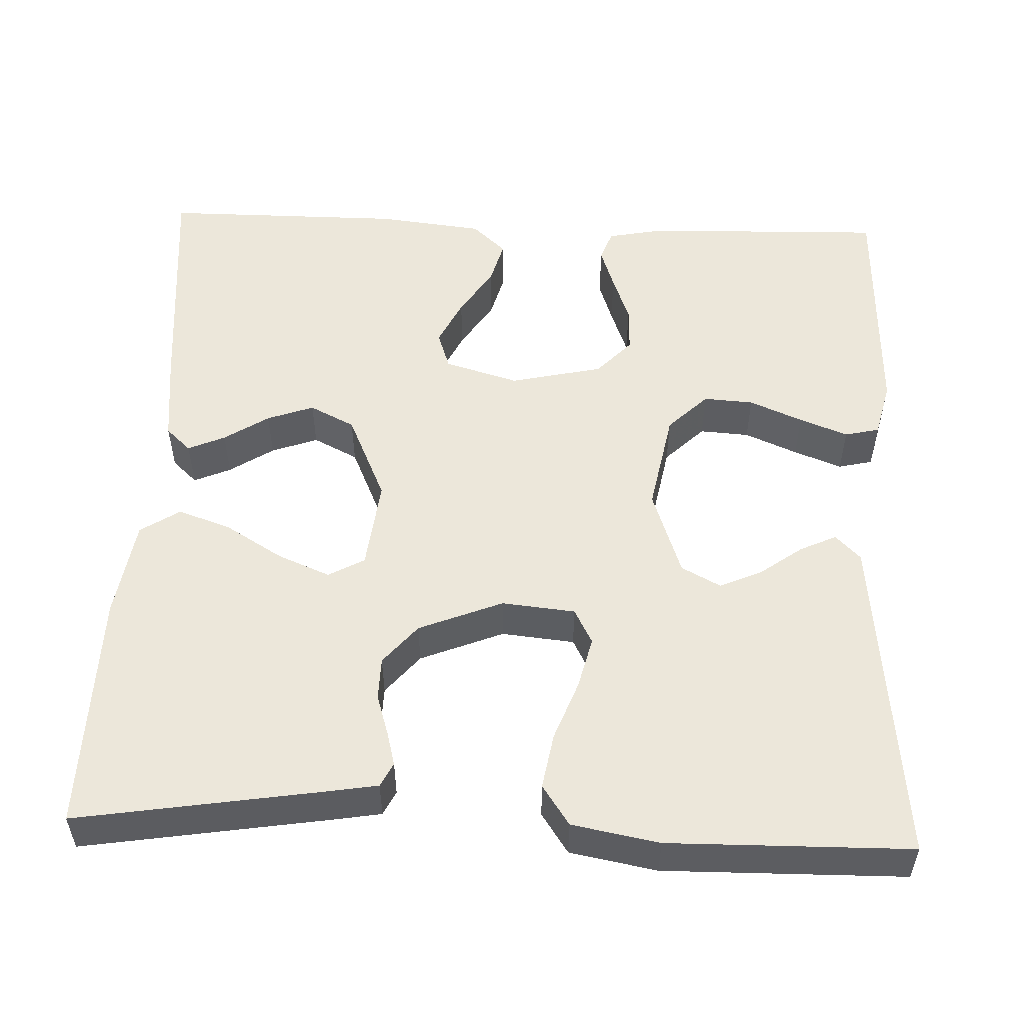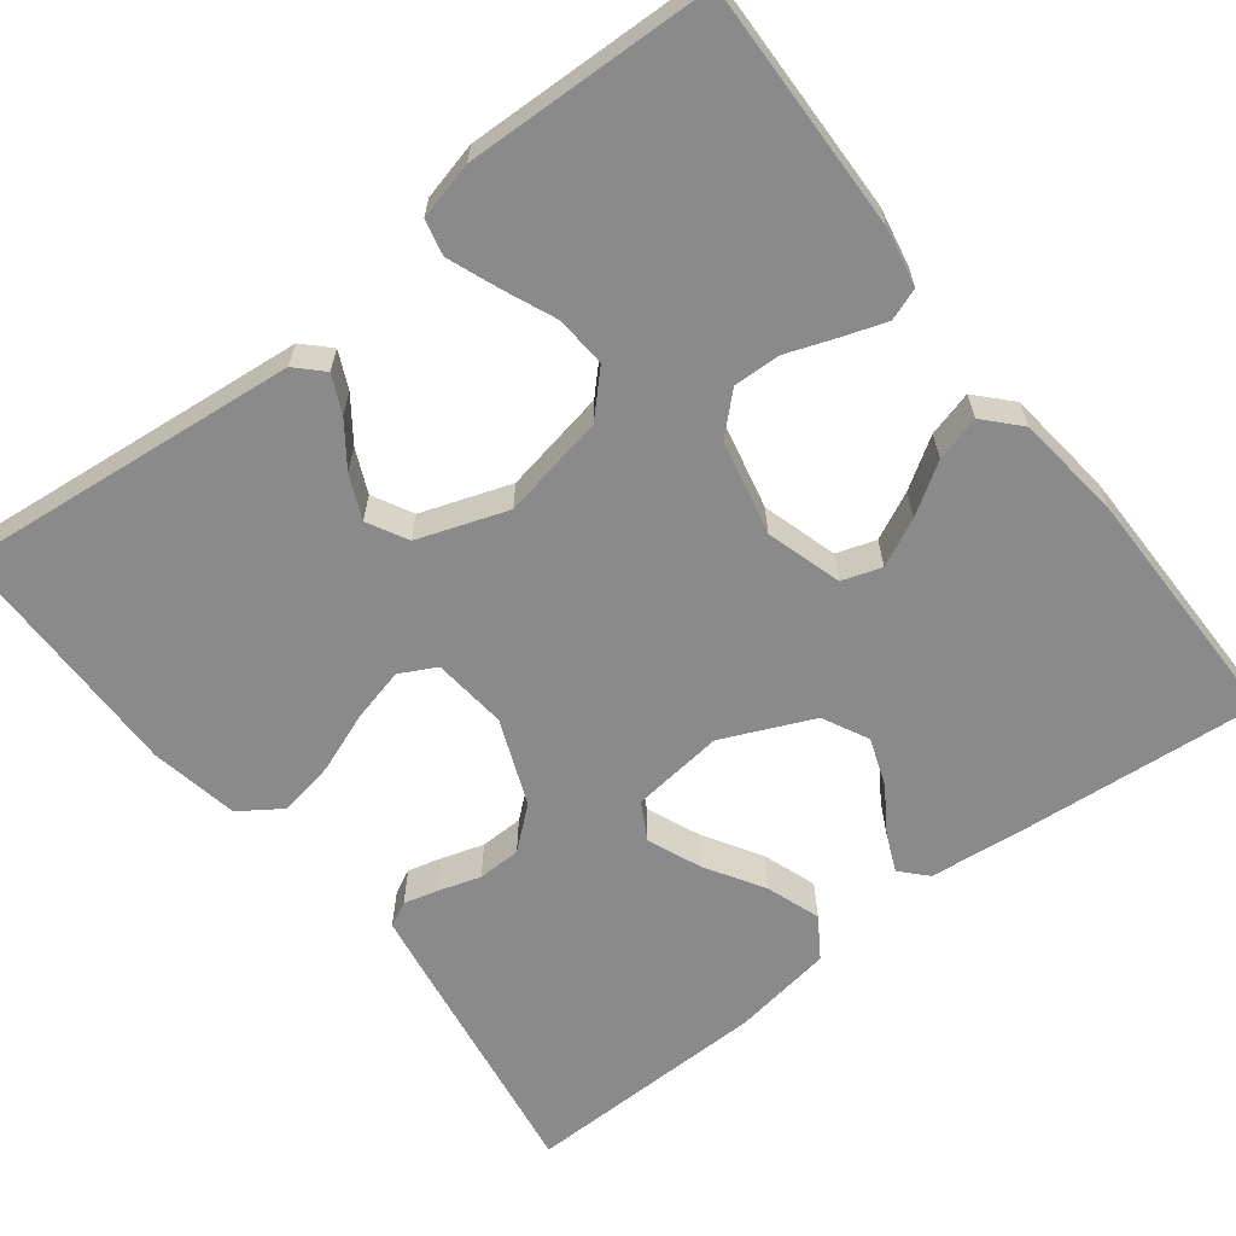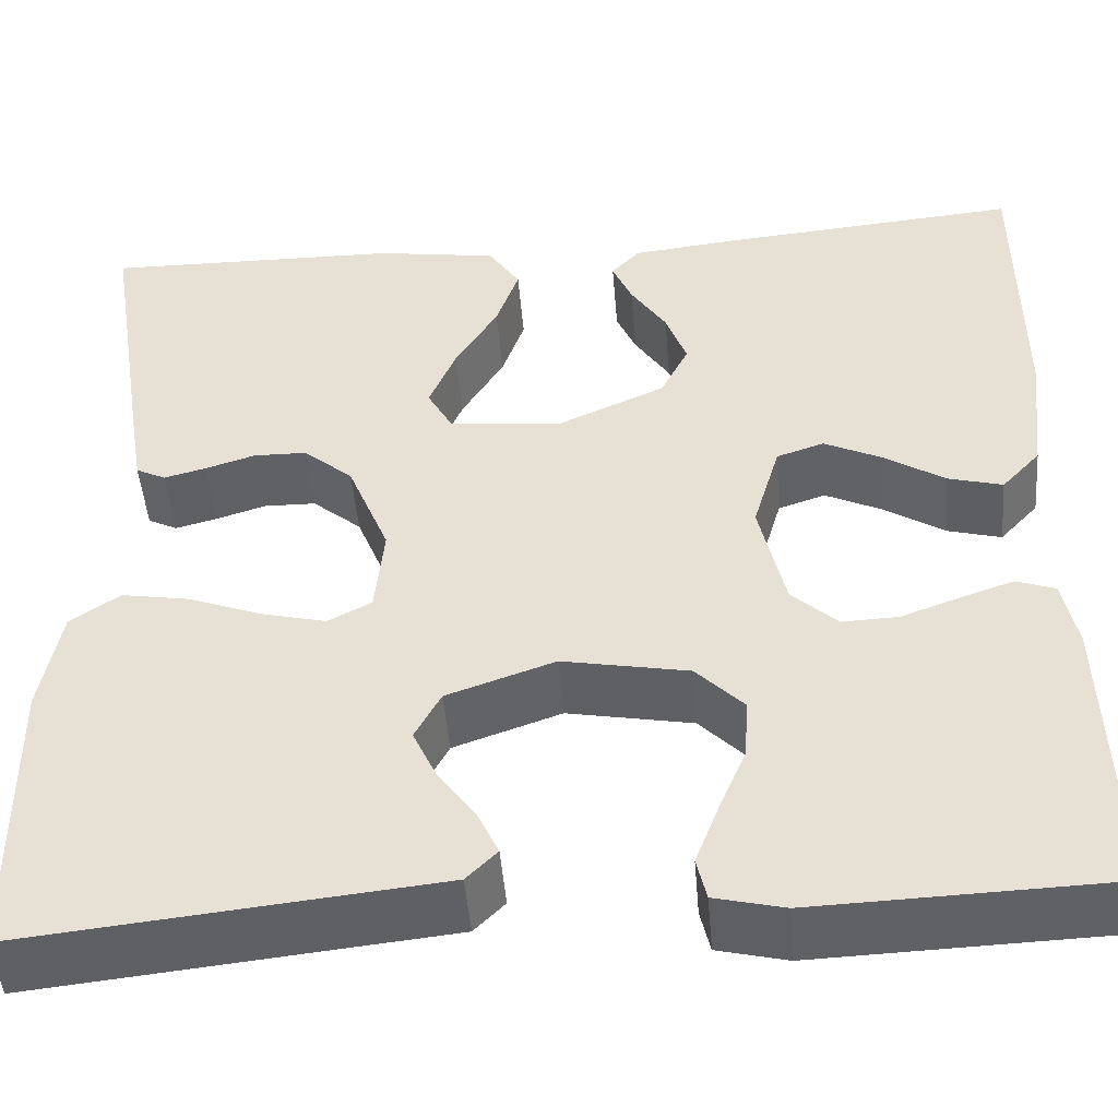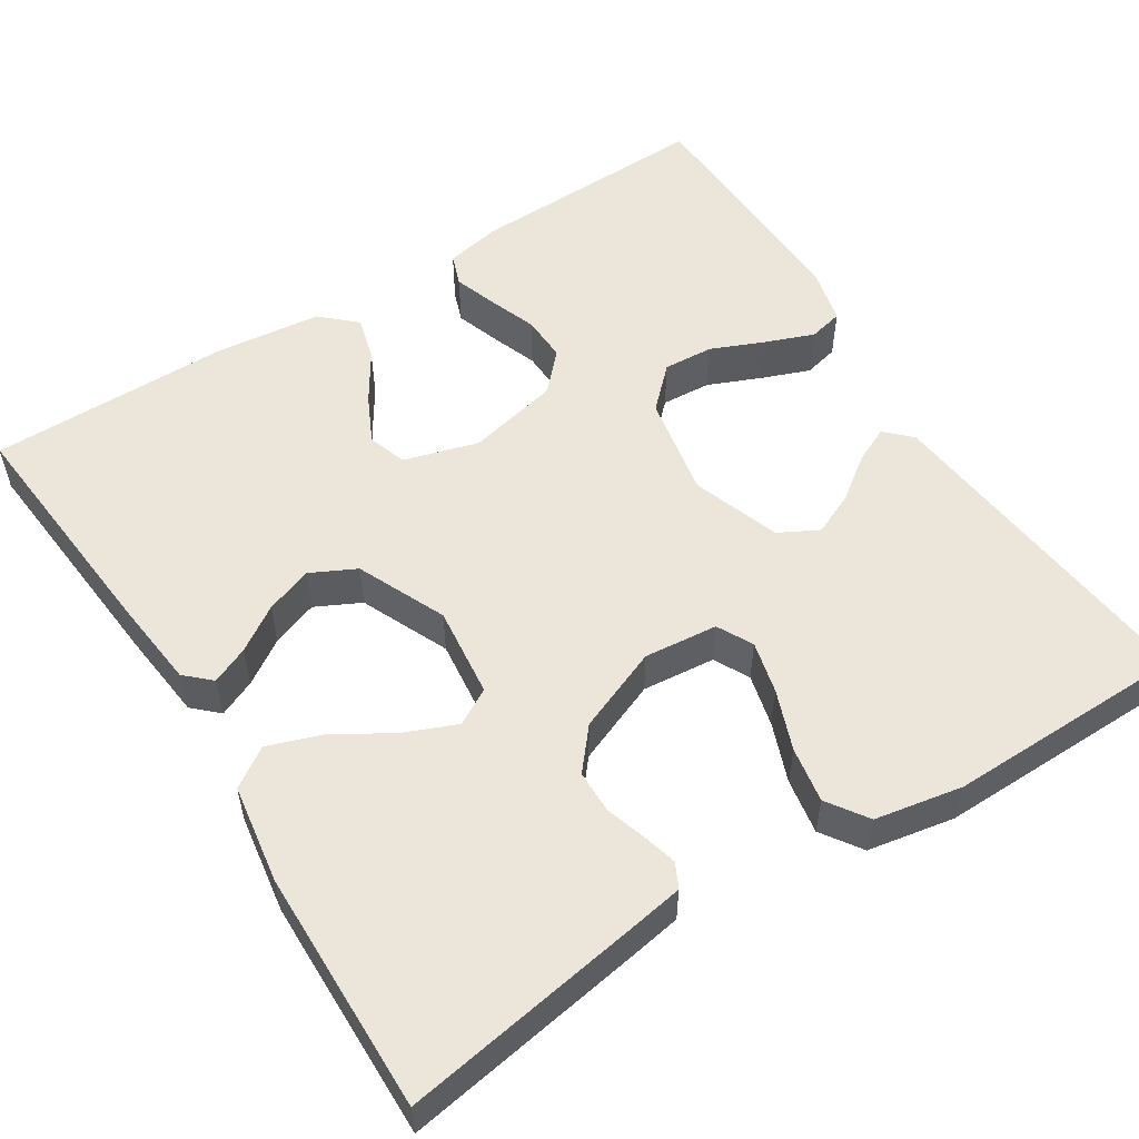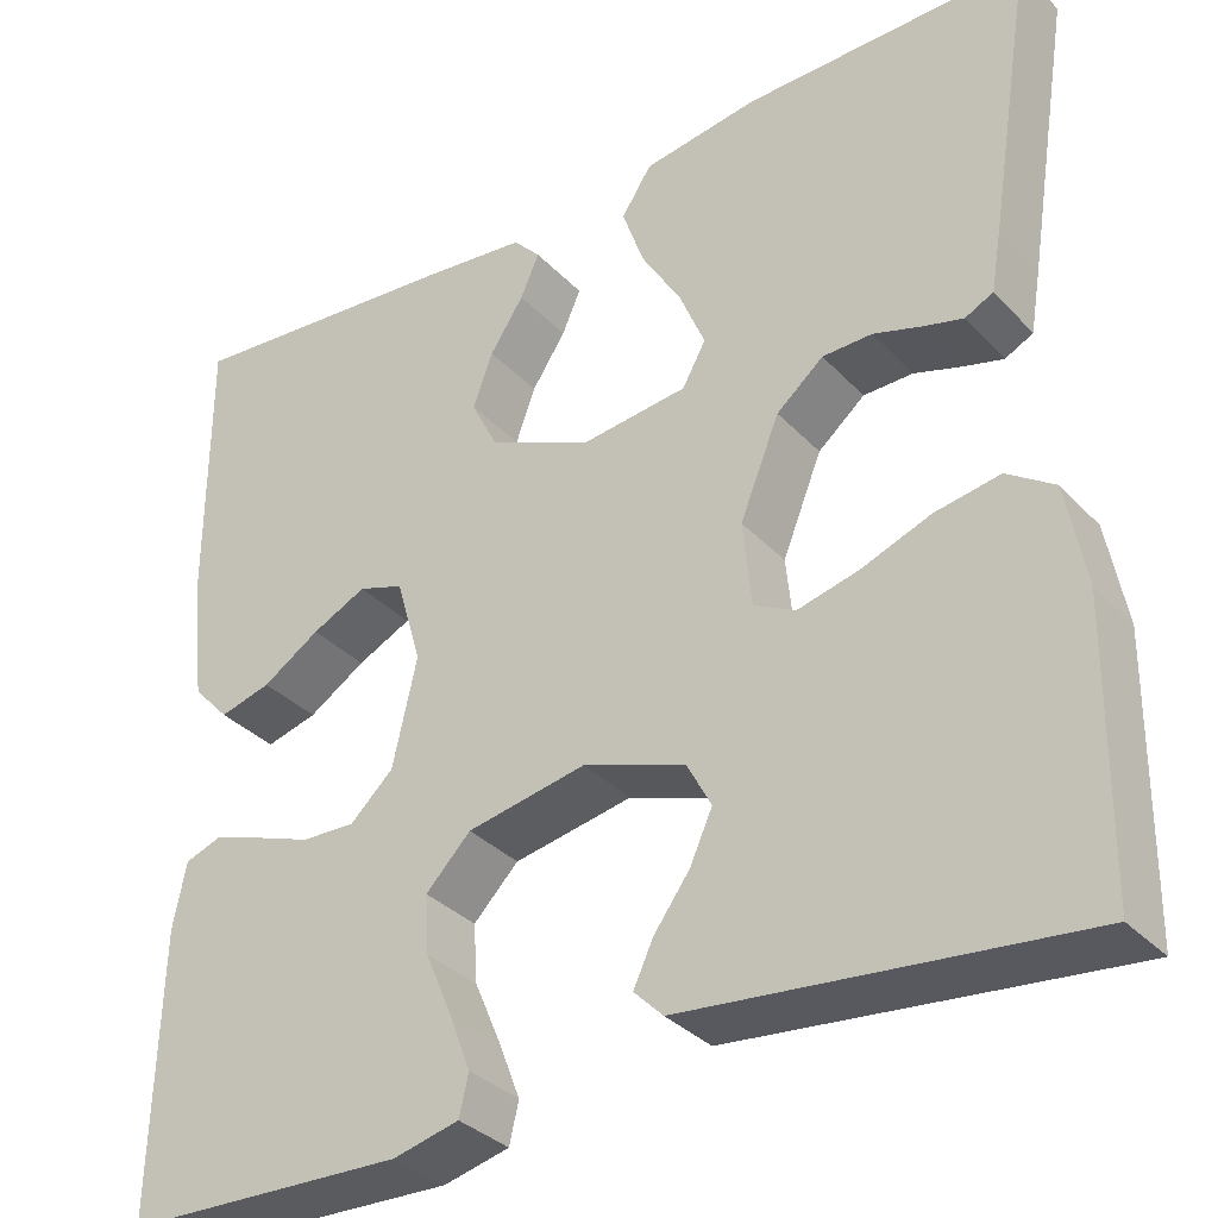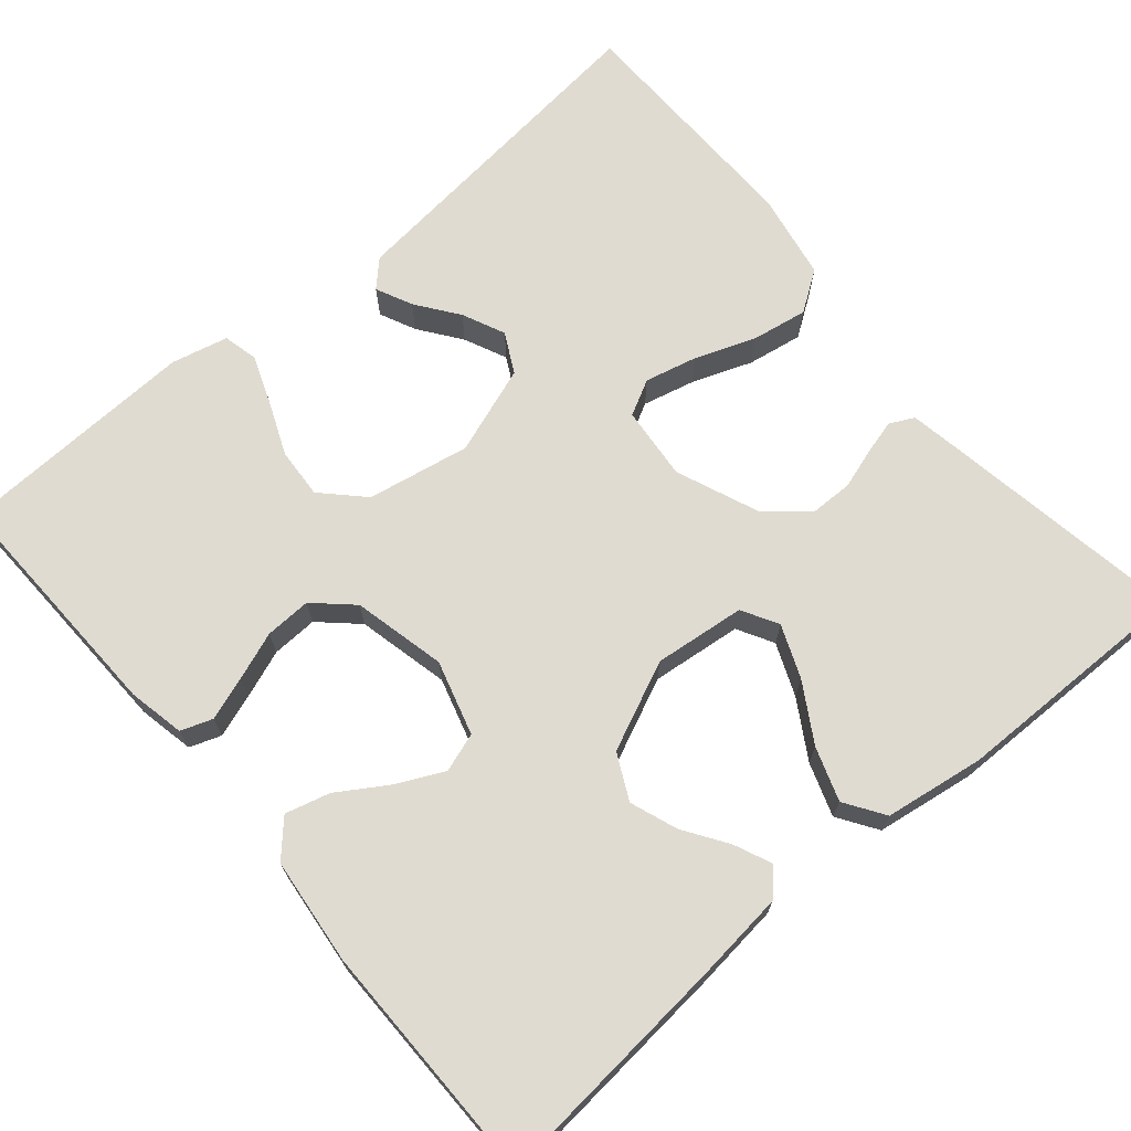
<metadata>
{"format":"obj","ext":"obj","renderer":"f3d","projection":"perspective","resolution":1024,"background":"white","views":[{"elev":53.1,"azim":92.3,"up":"+Y"},{"elev":-63.4,"azim":-142.2,"up":"+Y"},{"elev":-48.1,"azim":-175.3,"up":"+Z"},{"elev":54.4,"azim":57.6,"up":"+Y"},{"elev":-33.9,"azim":36.0,"up":"+Z"},{"elev":69.8,"azim":-40.5,"up":"+Y"}]}
</metadata>
<code>
v -0.5 0.07 -0.5
v -0.492 0.07 -0.2
v -0.478 0.07 -0.13
v -0.439 0.07 -0.116
v -0.386 0.07 -0.134
v -0.326 0.07 -0.156
v -0.269 0.07 -0.158
v -0.223 0.07 -0.115
v -0.197 0.07 0
v -0.224 0.07 0.092
v -0.272 0.07 0.108
v -0.33 0.07 0.08
v -0.391 0.07 0.041
v -0.446 0.07 0.026
v -0.485 0.07 0.068
v -0.5 0.07 0.2
v -0.5 0.07 0.5
v -0.2 0.07 0.474
v -0.09 0.07 0.462
v -0.061 0.07 0.431
v -0.081 0.07 0.385
v -0.117 0.07 0.33
v -0.138 0.07 0.272
v -0.11 0.07 0.216
v 0 0.07 0.167
v 0.113 0.07 0.18
v 0.138 0.07 0.225
v 0.111 0.07 0.29
v 0.068 0.07 0.361
v 0.045 0.07 0.427
v 0.077 0.07 0.476
v 0.2 0.07 0.495
v 0.5 0.07 0.5
v 0.452 0.07 0.2
v 0.441 0.07 0.135
v 0.411 0.07 0.12
v 0.369 0.07 0.131
v 0.318 0.07 0.147
v 0.265 0.07 0.146
v 0.215 0.07 0.104
v 0.173 0.07 0
v 0.182 0.07 -0.091
v 0.226 0.07 -0.114
v 0.291 0.07 -0.098
v 0.365 0.07 -0.07
v 0.434 0.07 -0.058
v 0.484 0.07 -0.092
v 0.504 0.07 -0.2
v 0.5 0.07 -0.5
v 0.2 0.07 -0.469
v 0.083 0.07 -0.457
v 0.052 0.07 -0.426
v 0.073 0.07 -0.381
v 0.111 0.07 -0.329
v 0.135 0.07 -0.276
v 0.109 0.07 -0.227
v 0 0.07 -0.189
v -0.127 0.07 -0.213
v -0.175 0.07 -0.262
v -0.171 0.07 -0.324
v -0.143 0.07 -0.39
v -0.12 0.07 -0.45
v -0.13 0.07 -0.493
v -0.2 0.07 -0.51
v -0.5 0 -0.5
v -0.492 0 -0.2
v -0.478 0 -0.13
v -0.439 0 -0.116
v -0.386 0 -0.134
v -0.326 0 -0.156
v -0.269 0 -0.158
v -0.223 0 -0.115
v -0.197 0 0
v -0.224 0 0.092
v -0.272 0 0.108
v -0.33 0 0.08
v -0.391 0 0.041
v -0.446 0 0.026
v -0.485 0 0.068
v -0.5 0 0.2
v -0.5 0 0.5
v -0.2 0 0.474
v -0.09 0 0.462
v -0.061 0 0.431
v -0.081 0 0.385
v -0.117 0 0.33
v -0.138 0 0.272
v -0.11 0 0.216
v 0 0 0.167
v 0.113 0 0.18
v 0.138 0 0.225
v 0.111 0 0.29
v 0.068 0 0.361
v 0.045 0 0.427
v 0.077 0 0.476
v 0.2 0 0.495
v 0.5 0 0.5
v 0.452 0 0.2
v 0.441 0 0.135
v 0.411 0 0.12
v 0.369 0 0.131
v 0.318 0 0.147
v 0.265 0 0.146
v 0.215 0 0.104
v 0.173 0 0
v 0.182 0 -0.091
v 0.226 0 -0.114
v 0.291 0 -0.098
v 0.365 0 -0.07
v 0.434 0 -0.058
v 0.484 0 -0.092
v 0.504 0 -0.2
v 0.5 0 -0.5
v 0.2 0 -0.469
v 0.083 0 -0.457
v 0.052 0 -0.426
v 0.073 0 -0.381
v 0.111 0 -0.329
v 0.135 0 -0.276
v 0.109 0 -0.227
v 0 0 -0.189
v -0.127 0 -0.213
v -0.175 0 -0.262
v -0.171 0 -0.324
v -0.143 0 -0.39
v -0.12 0 -0.45
v -0.13 0 -0.493
v -0.2 0 -0.51
f 60 61 62 63
f 60 63 64 1
f 51 52 53 54
f 50 51 54 55
f 49 50 55
f 48 49 55 56
f 44 45 46 47
f 43 44 47 48
f 35 36 37 38
f 33 34 35 38
f 33 38 39
f 32 33 39 40
f 28 29 30 31
f 27 28 31 32
f 19 20 21 22
f 19 22 23
f 18 19 23
f 17 18 23
f 16 17 23 24
f 12 13 14 15
f 11 12 15 16
f 10 11 16 24
f 3 4 5 6
f 1 2 3 6
f 59 60 1 6
f 58 59 6 7
f 57 58 7 8
f 43 48 56 57
f 42 43 57 8
f 41 42 8 9
f 27 32 40 41
f 26 27 41
f 25 26 41 9
f 9 10 24 25
f 127 126 125 124
f 65 128 127 124
f 118 117 116 115
f 119 118 115 114
f 119 114 113
f 120 119 113 112
f 111 110 109 108
f 112 111 108 107
f 102 101 100 99
f 102 99 98 97
f 103 102 97
f 104 103 97 96
f 95 94 93 92
f 96 95 92 91
f 86 85 84 83
f 87 86 83
f 87 83 82
f 87 82 81
f 88 87 81 80
f 79 78 77 76
f 80 79 76 75
f 88 80 75 74
f 70 69 68 67
f 70 67 66 65
f 70 65 124 123
f 71 70 123 122
f 72 71 122 121
f 121 120 112 107
f 72 121 107 106
f 73 72 106 105
f 105 104 96 91
f 105 91 90
f 73 105 90 89
f 89 88 74 73
f 1 65 66 2
f 2 66 67 3
f 3 67 68 4
f 4 68 69 5
f 5 69 70 6
f 6 70 71 7
f 7 71 72 8
f 8 72 73 9
f 9 73 74 10
f 10 74 75 11
f 11 75 76 12
f 12 76 77 13
f 13 77 78 14
f 14 78 79 15
f 15 79 80 16
f 16 80 81 17
f 17 81 82 18
f 18 82 83 19
f 19 83 84 20
f 20 84 85 21
f 21 85 86 22
f 22 86 87 23
f 23 87 88 24
f 24 88 89 25
f 25 89 90 26
f 26 90 91 27
f 27 91 92 28
f 28 92 93 29
f 29 93 94 30
f 30 94 95 31
f 31 95 96 32
f 32 96 97 33
f 33 97 98 34
f 34 98 99 35
f 35 99 100 36
f 36 100 101 37
f 37 101 102 38
f 38 102 103 39
f 39 103 104 40
f 40 104 105 41
f 41 105 106 42
f 42 106 107 43
f 43 107 108 44
f 44 108 109 45
f 45 109 110 46
f 46 110 111 47
f 47 111 112 48
f 48 112 113 49
f 49 113 114 50
f 50 114 115 51
f 51 115 116 52
f 52 116 117 53
f 53 117 118 54
f 54 118 119 55
f 55 119 120 56
f 56 120 121 57
f 57 121 122 58
f 58 122 123 59
f 59 123 124 60
f 60 124 125 61
f 61 125 126 62
f 62 126 127 63
f 63 127 128 64
f 64 128 65 1

</code>
